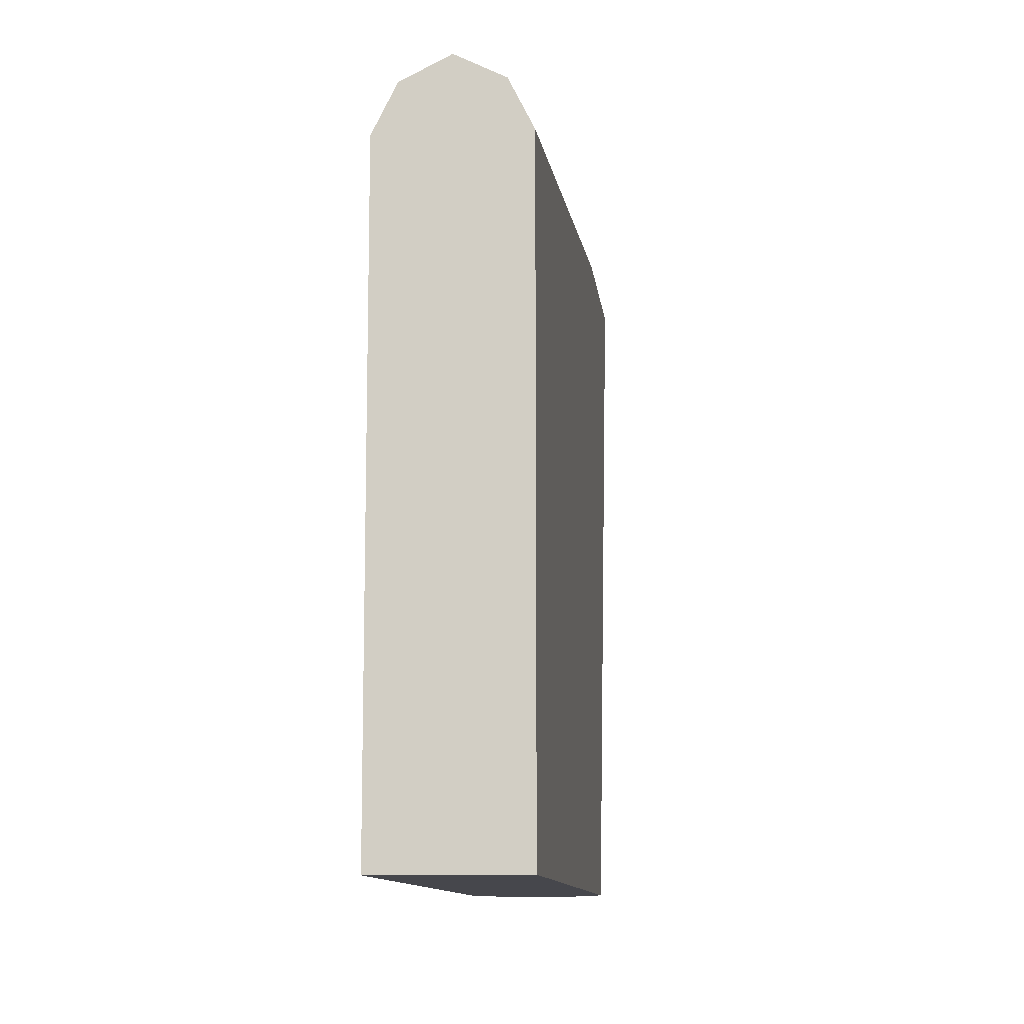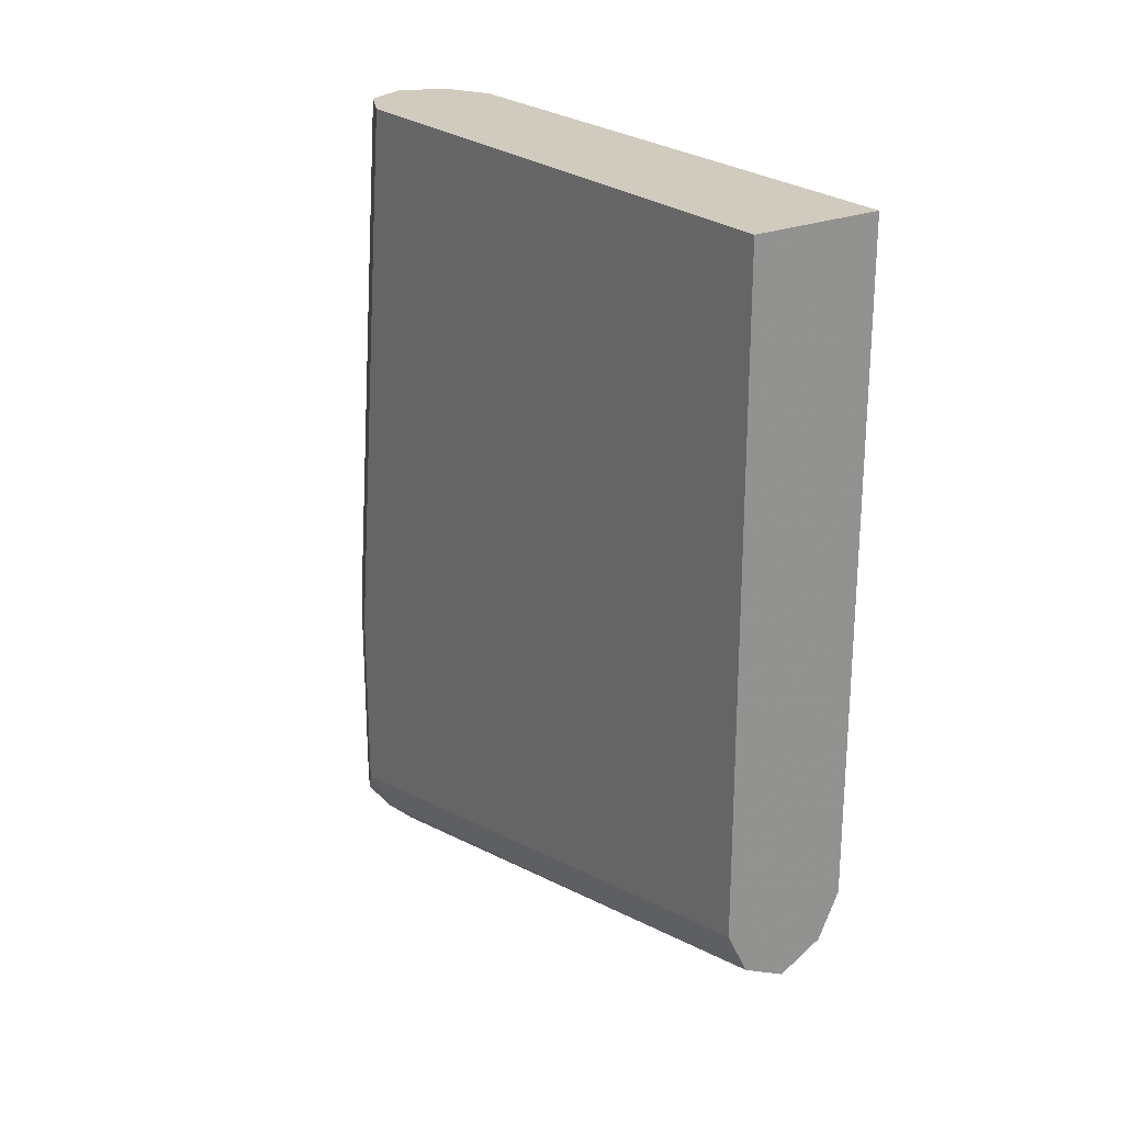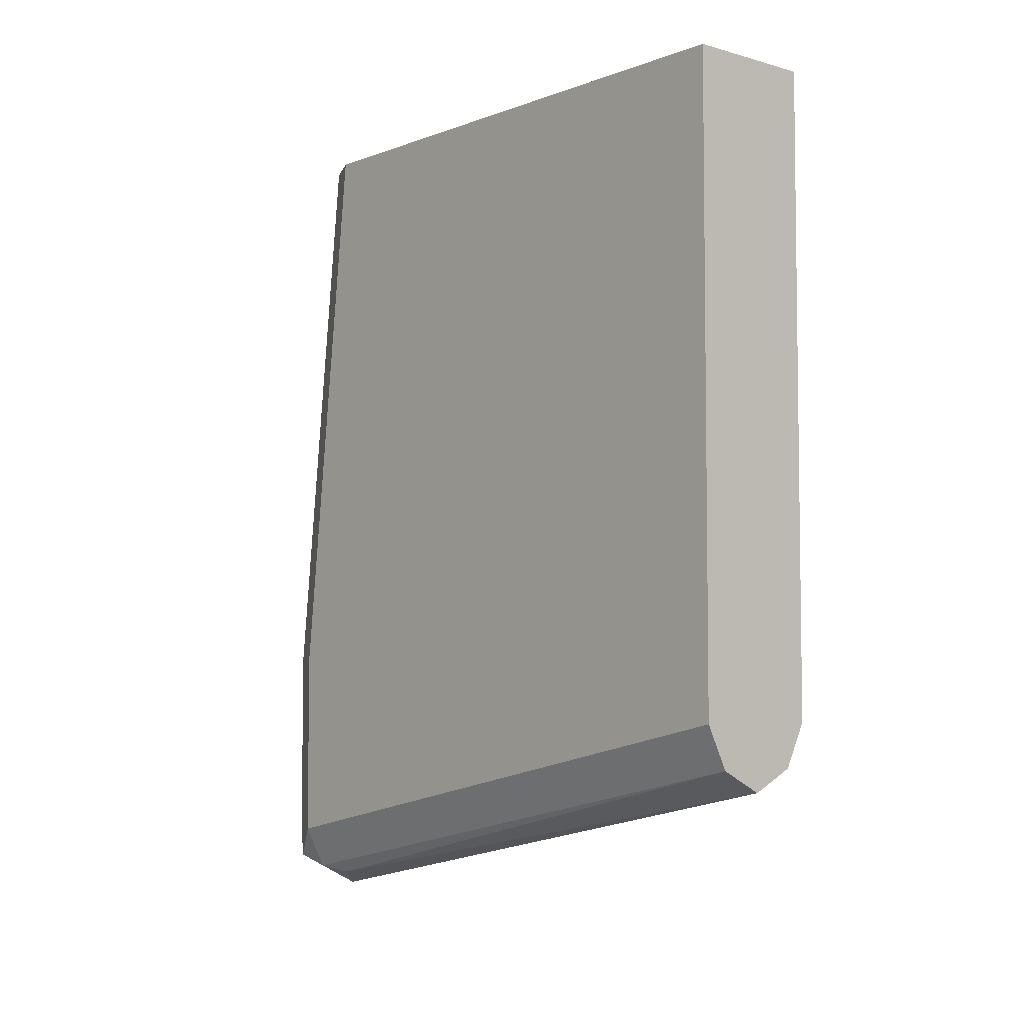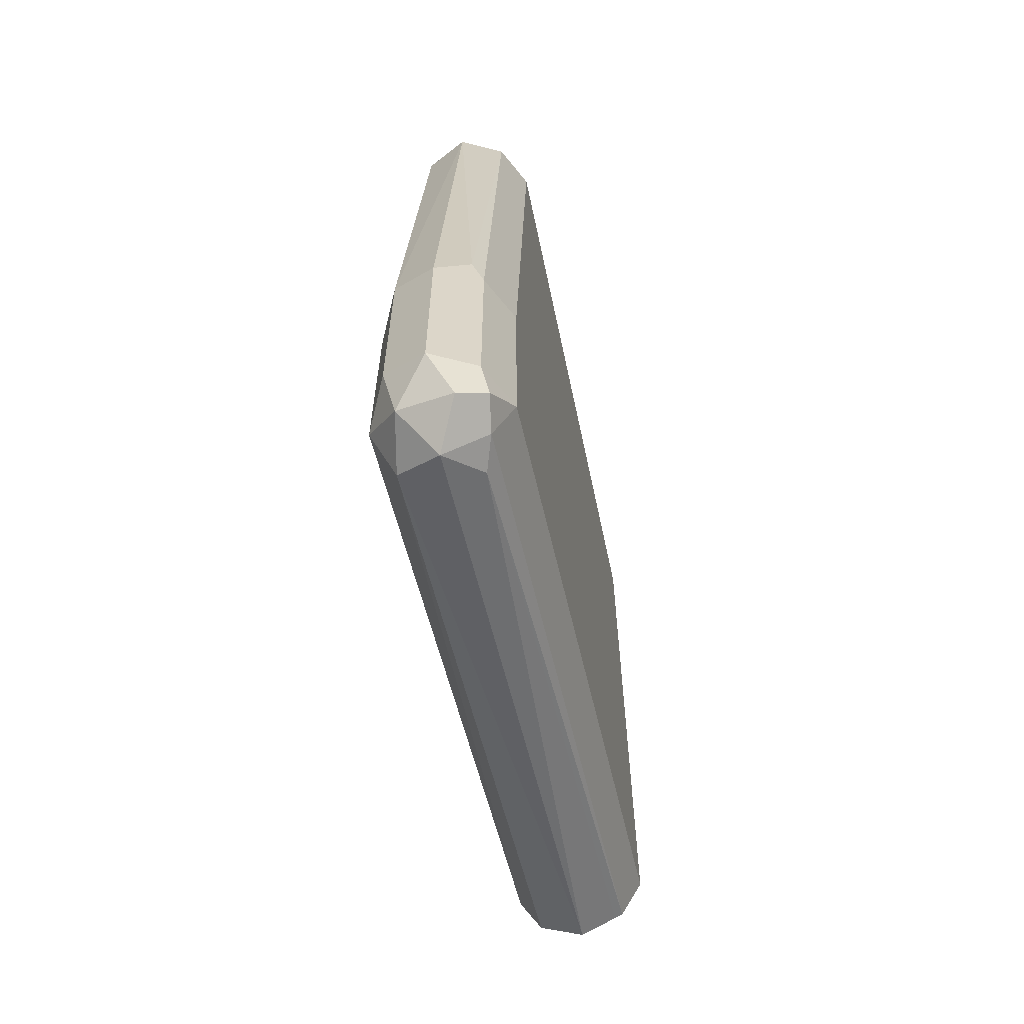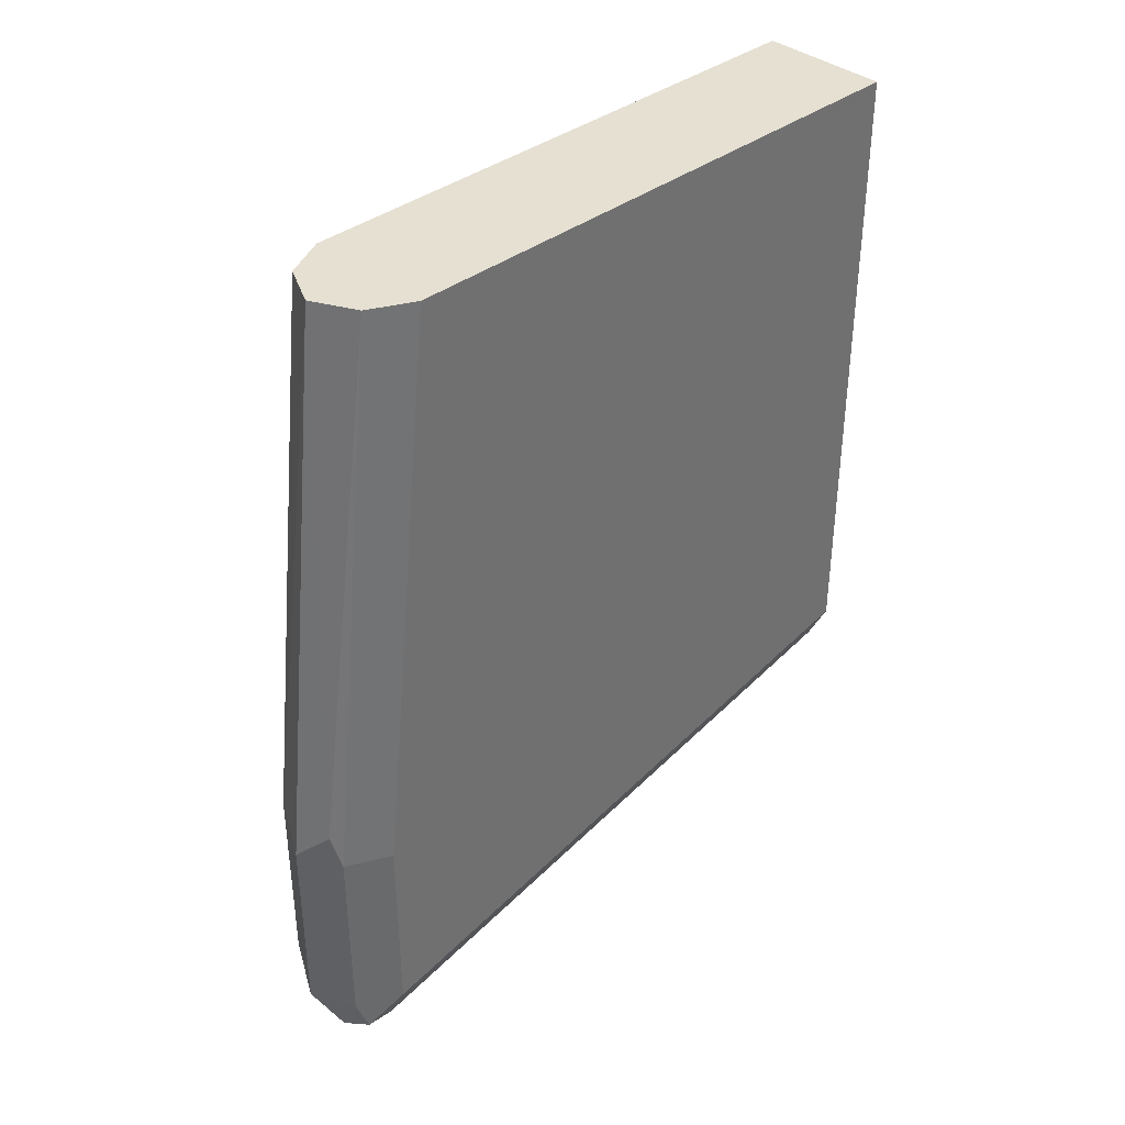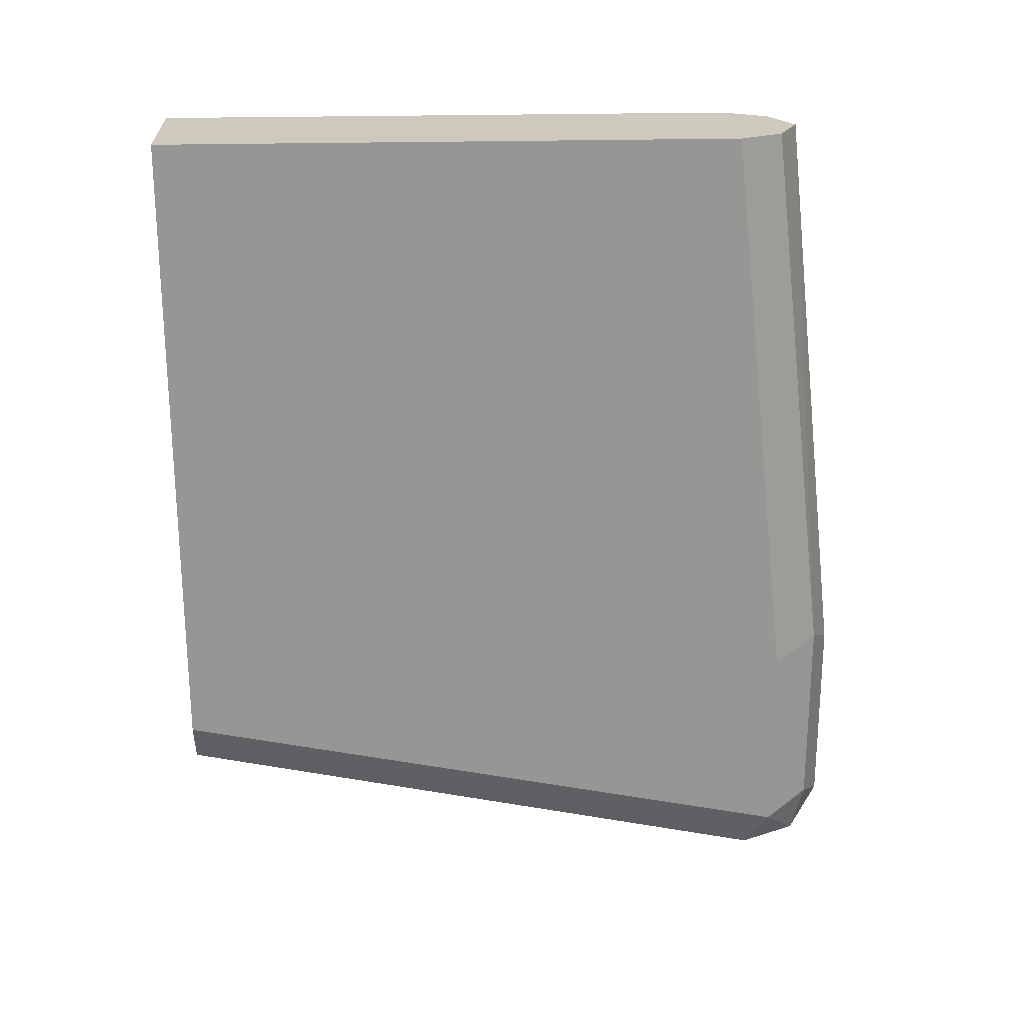
<metadata>
{"format":"obj","ext":"obj","renderer":"f3d","projection":"perspective","resolution":1024,"background":"white","views":[{"elev":-11.0,"azim":6.4,"up":"+Y"},{"elev":23.6,"azim":-35.0,"up":"+Z"},{"elev":-5.0,"azim":-40.8,"up":"+Z"},{"elev":-61.5,"azim":-168.0,"up":"+Z"},{"elev":37.6,"azim":-134.5,"up":"+Z"},{"elev":22.6,"azim":87.1,"up":"+Z"}]}
</metadata>
<code>
v 0 0.717 -0.3429
v 0.02078 0.7066 -0.3325
v 0.01559 0.7013 -0.3585
v -0.01039 0.7066 -0.3636
v -0.02078 0.7066 -0.3429
v 0 0.717 -0.2494
v 0.03117 0.6858 -0.3429
v 0.02078 0.7066 -0.239
v 0.02078 0.6754 -0.3636
v 0 0.6858 -0.3741
v -0.02338 0.7013 -0.3585
v -0.03117 0.6858 -0.3429
v -0.02078 0.7066 -0.2494
v -0.01559 0.7091 -0.2338
v 0 0.6858 0.02642
v 0.03117 0.3798 -0.2805
v 0.03117 0.6858 -0.2494
v 0.02078 0.6754 0.02642
v 0.03117 0.6546 0.02642
v 0.02831 0.3798 -0.2863
v 0.02078 0.3798 -0.3013
v 0 0.3798 -0.3117
v -0.01559 0.6702 -0.3663
v -0.02078 0.6858 -0.3636
v -0.03117 0.3798 -0.2805
v -0.03117 0.6858 -0.2494
v -0.03117 0.6546 0.02642
v -0.02078 0.6754 0.02642
v 0.03117 0.3798 0.02642
v -0.01697 0.3798 -0.3032
v -0.02078 0.3798 -0.3013
v -0.03117 0.3798 0.02642
f 13 27 28
f 13 26 27
f 12 27 26
f 12 32 27
f 12 25 32
f 10 24 11
f 12 24 31
f 11 24 12
f 10 22 23
f 10 23 24
f 13 28 14
f 12 31 25
f 14 28 15
f 16 21 20
f 15 27 32
f 15 32 29
f 15 29 19
f 15 19 18
f 16 29 32
f 16 32 25
f 16 25 31
f 16 31 30
f 16 30 22
f 16 22 21
f 22 30 23
f 23 30 31
f 23 31 24
f 15 28 27
f 9 21 22
f 9 22 10
f 9 16 20
f 9 20 21
f 1 2 3
f 1 3 4
f 1 4 5
f 1 5 13
f 1 13 6
f 1 6 8
f 2 7 3
f 2 8 17
f 2 17 7
f 3 9 10
f 3 10 4
f 3 7 9
f 4 10 11
f 1 8 2
f 5 11 12
f 4 11 5
f 8 18 19
f 8 15 18
f 7 29 16
f 8 19 17
f 7 17 19
f 7 19 29
f 6 15 8
f 6 14 15
f 6 13 14
f 5 26 13
f 5 12 26
f 7 16 9

</code>
